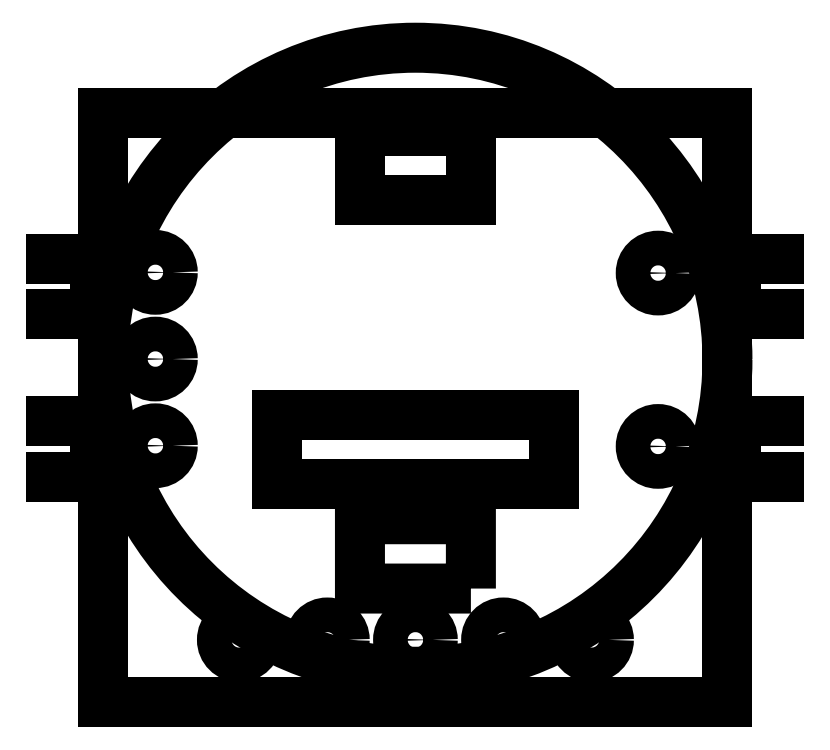
<metadata>
{"format":"dxf","ext":"dxf","renderer":"ezdxf+matplotlib","layout":"modelspace","background":"white","min_lineweight":24,"dpi":150}
</metadata>
<code>
0
SECTION
2
ENTITIES
0
LINE
8
0
10
166.8
20
40.5
30
0
11
148.8
21
40.5
31
0
0
LINE
8
0
10
148.8
20
40.5
30
0
11
148.8
21
23.5
31
0
0
LINE
8
0
10
166.8
20
23.5
30
0
11
166.8
21
40.5
31
0
0
LINE
8
0
10
148.8
20
23.5
30
0
11
166.8
21
23.5
31
0
0
LINE
8
0
10
153.8
20
31.8
30
0
11
153.8
21
29.8
31
0
0
LINE
8
0
10
161.8
20
31.8
30
0
11
153.8
21
31.8
31
0
0
LINE
8
0
10
153.8
20
29.8
30
0
11
161.8
21
29.8
31
0
0
LINE
8
0
10
161.8
20
29.8
30
0
11
161.8
21
31.8
31
0
0
LINE
8
0
10
147.3
20
31.6
30
0
11
148.6
21
31.6
31
0
0
LINE
8
0
10
148.6
20
30
30
0
11
147.3
21
30
31
0
0
LINE
8
0
10
167.1
20
31.6
30
0
11
168.3
21
31.6
31
0
0
LINE
8
0
10
167.1
20
30
30
0
11
168.3
21
30
31
0
0
LINE
8
0
10
167.1
20
30
30
0
11
167.1
21
31.6
31
0
0
LINE
8
0
10
148.6
20
30
30
0
11
148.6
21
31.6
31
0
0
LINE
8
0
10
147.3
20
36.3
30
0
11
148.6
21
36.3
31
0
0
LINE
8
0
10
148.6
20
34.7
30
0
11
148.6
21
36.3
31
0
0
LINE
8
0
10
147.3
20
34.7
30
0
11
148.6
21
34.7
31
0
0
LINE
8
0
10
167.1
20
36.3
30
0
11
168.3
21
36.3
31
0
0
LINE
8
0
10
167.1
20
34.7
30
0
11
167.1
21
36.3
31
0
0
LINE
8
0
10
168.3
20
34.7
30
0
11
167.1
21
34.7
31
0
0
LWPOLYLINE
8
0
90
4
70
1
43
0
10
159.4
20
26.78
10
156.2
20
26.78
10
156.2
20
28.78
10
159.4
20
28.78
0
LWPOLYLINE
8
0
90
4
70
1
43
0
10
156.2
20
39.98
10
159.4
20
39.98
10
159.4
20
37.98
10
156.2
20
37.98
0
CIRCLE
8
0
10
157.8
20
33.38
30
0
40
9
210
0
220
-0
230
1
0
CIRCLE
8
0
10
150.3
20
35.9
30
0
40
0.5
210
0
220
0
230
1
0
CIRCLE
8
0
10
150.3
20
33.4
30
0
40
0.5
210
0
220
0
230
1
0
CIRCLE
8
0
10
150.3
20
30.9
30
0
40
0.5
210
0
220
0
230
1
0
CIRCLE
8
0
10
164.8
20
30.88
30
0
40
0.5
210
0
220
0
230
1
0
CIRCLE
8
0
10
164.8
20
35.88
30
0
40
0.5
210
0
220
0
230
1
0
CIRCLE
8
0
10
152.7
20
25.3
30
0
40
0.5
210
0
220
0
230
1
0
CIRCLE
8
0
10
155.3
20
25.3
30
0
40
0.5
210
0
220
0
230
1
0
CIRCLE
8
0
10
157.8
20
25.3
30
0
40
0.5
210
0
220
0
230
1
0
CIRCLE
8
0
10
160.4
20
25.3
30
0
40
0.5
210
0
220
0
230
1
0
CIRCLE
8
0
10
162.9
20
25.3
30
0
40
0.5
210
0
220
0
230
1
0
ENDSEC
0
EOF

</code>
